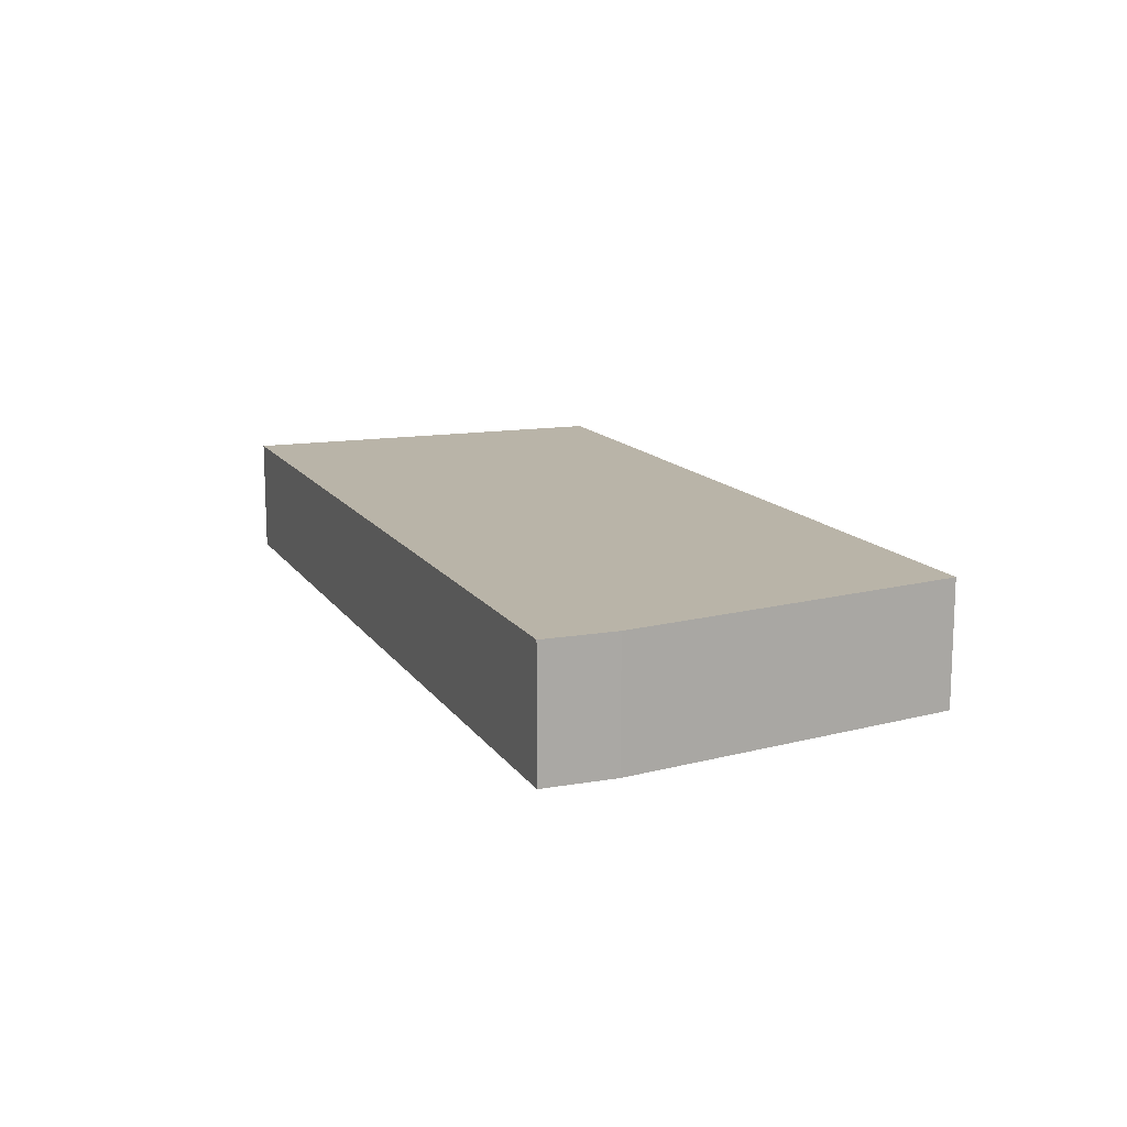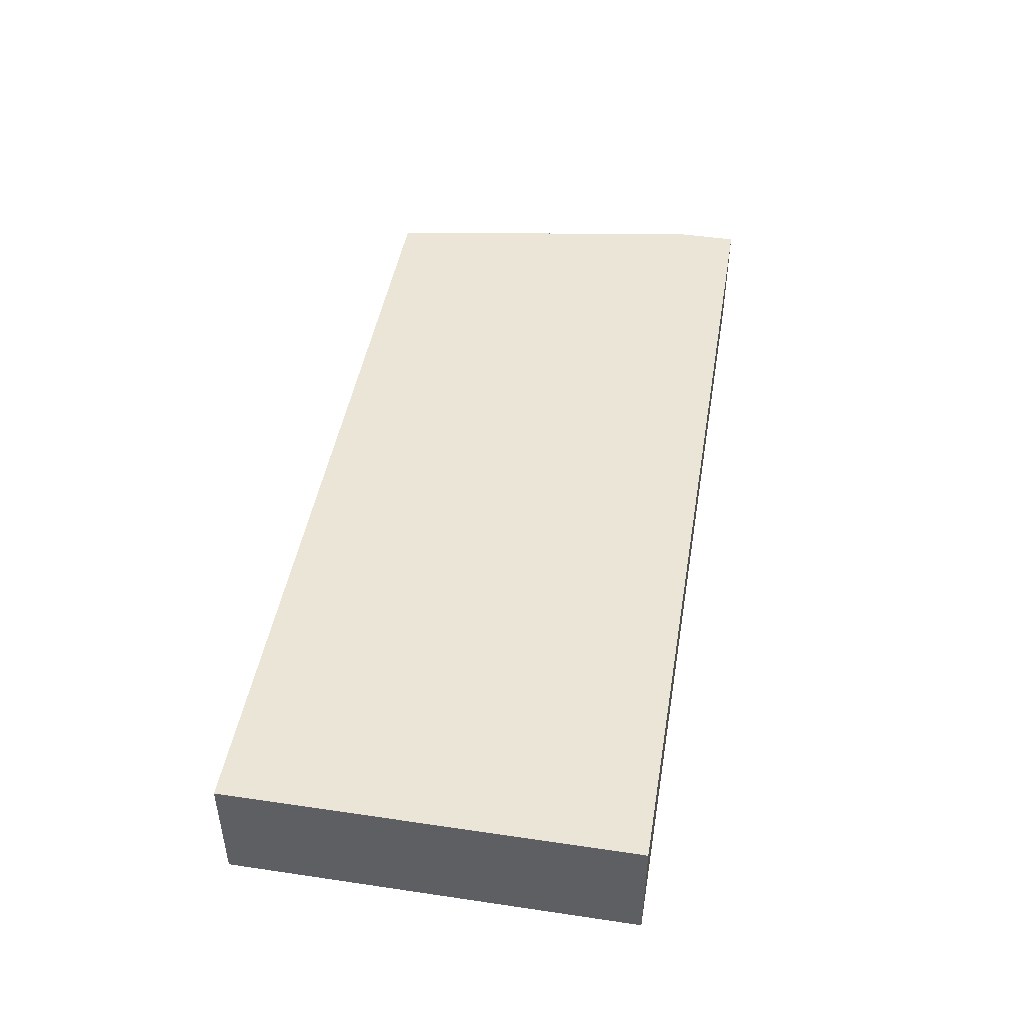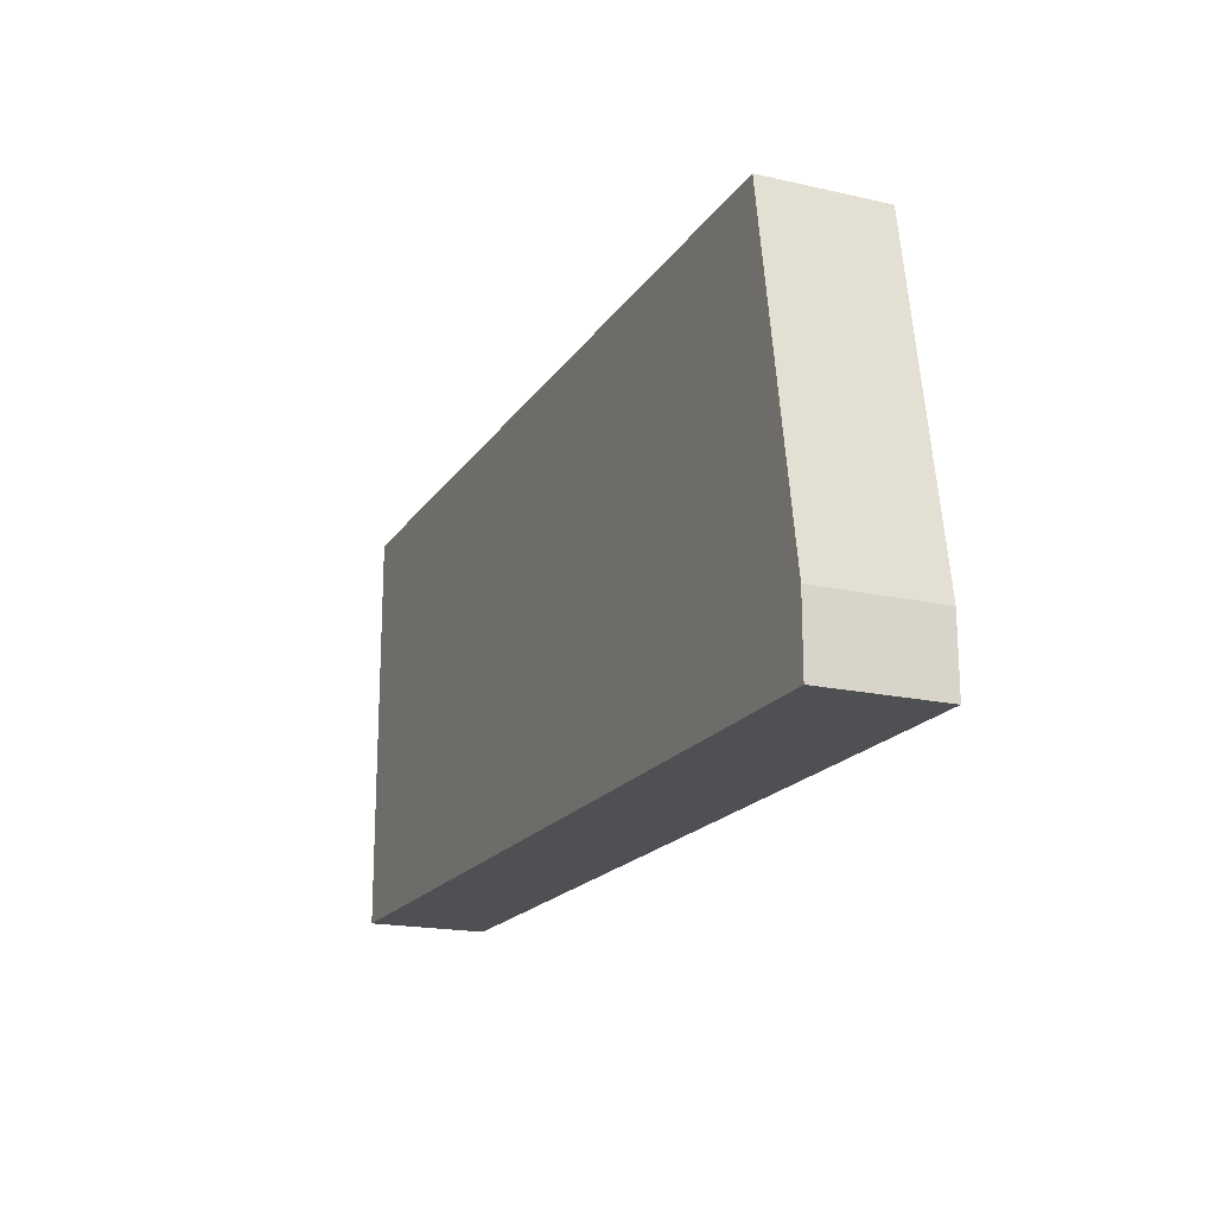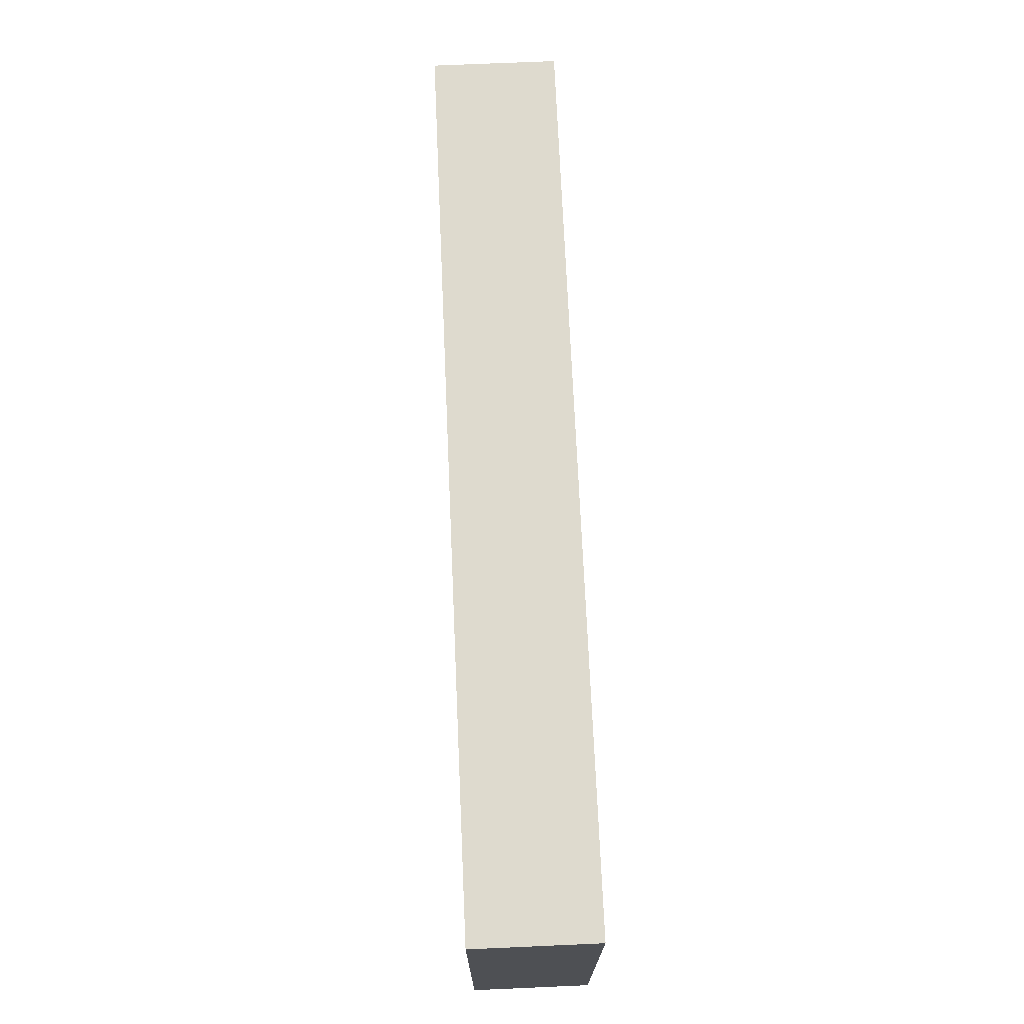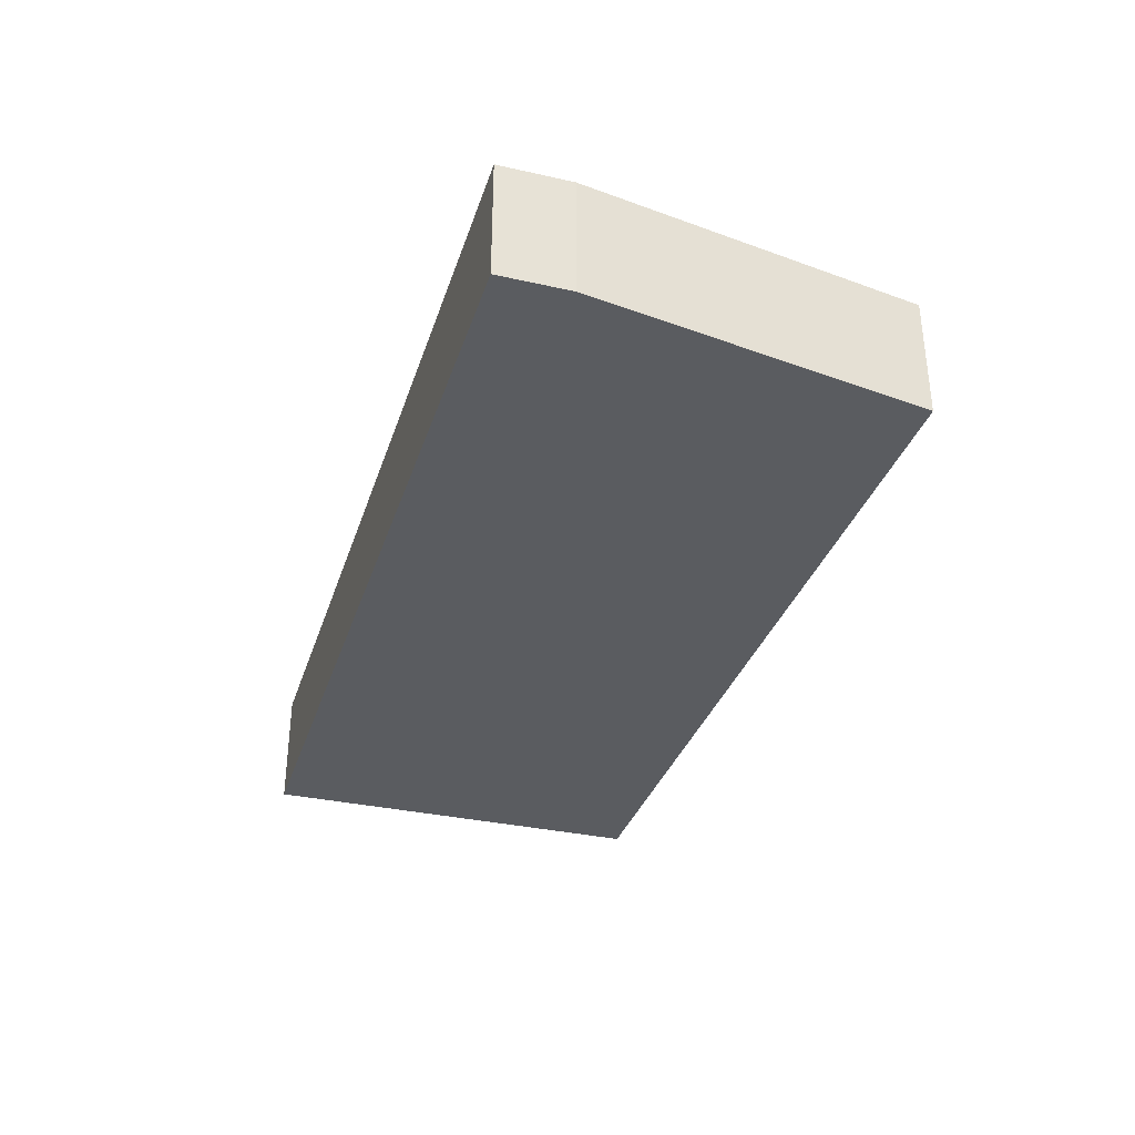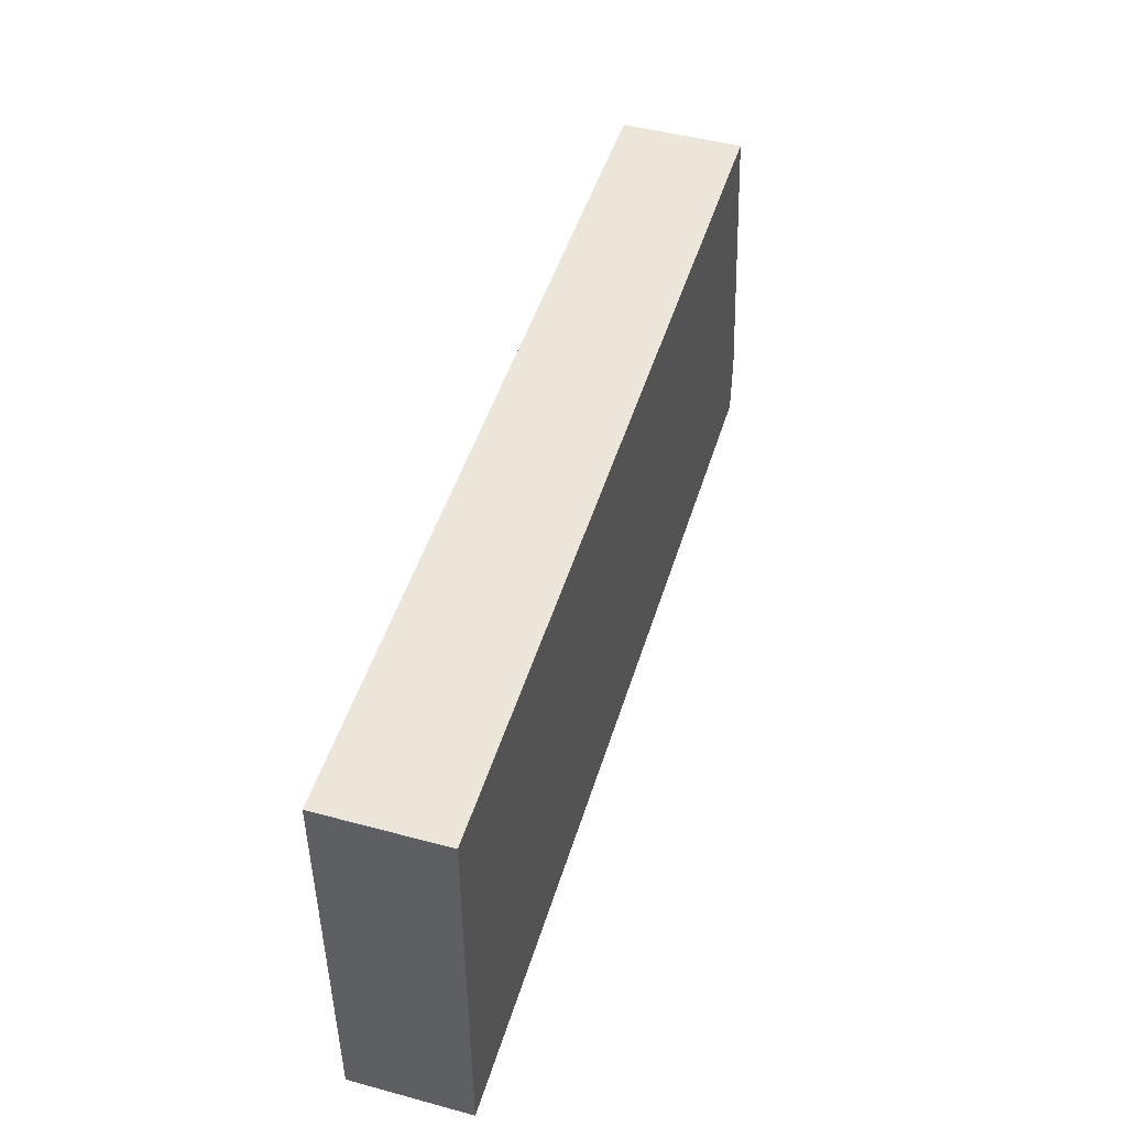
<metadata>
{"format":"obj","ext":"obj","renderer":"f3d","projection":"perspective","resolution":1024,"background":"white","views":[{"elev":13.3,"azim":68.6,"up":"+Z"},{"elev":46.0,"azim":-80.4,"up":"+Z"},{"elev":-18.5,"azim":66.6,"up":"+Y"},{"elev":71.1,"azim":-92.5,"up":"+Y"},{"elev":-33.8,"azim":73.1,"up":"+Z"},{"elev":48.0,"azim":-73.2,"up":"+Y"}]}
</metadata>
<code>
v 0.2197 -0.5 0.03238
v 0.2197 -0.5 -0.03238
v 0.1894 -0.2803 -0.03238
v -0.2803 -0.2803 0.03238
v -0.2803 -0.5 -0.03238
v 0.1894 -0.2803 0.03238
v 0.2197 -0.4621 0.03238
v -0.2803 -0.5 0.03238
v -0.2803 -0.2803 -0.03238
v 0.2197 -0.4621 -0.03238
f 5 2 1
f 5 3 2
f 6 3 4
f 6 4 1
f 7 1 2
f 7 6 1
f 7 3 6
f 8 5 1
f 8 1 4
f 8 4 5
f 9 5 4
f 9 4 3
f 9 3 5
f 10 7 2
f 10 2 3
f 10 3 7

</code>
